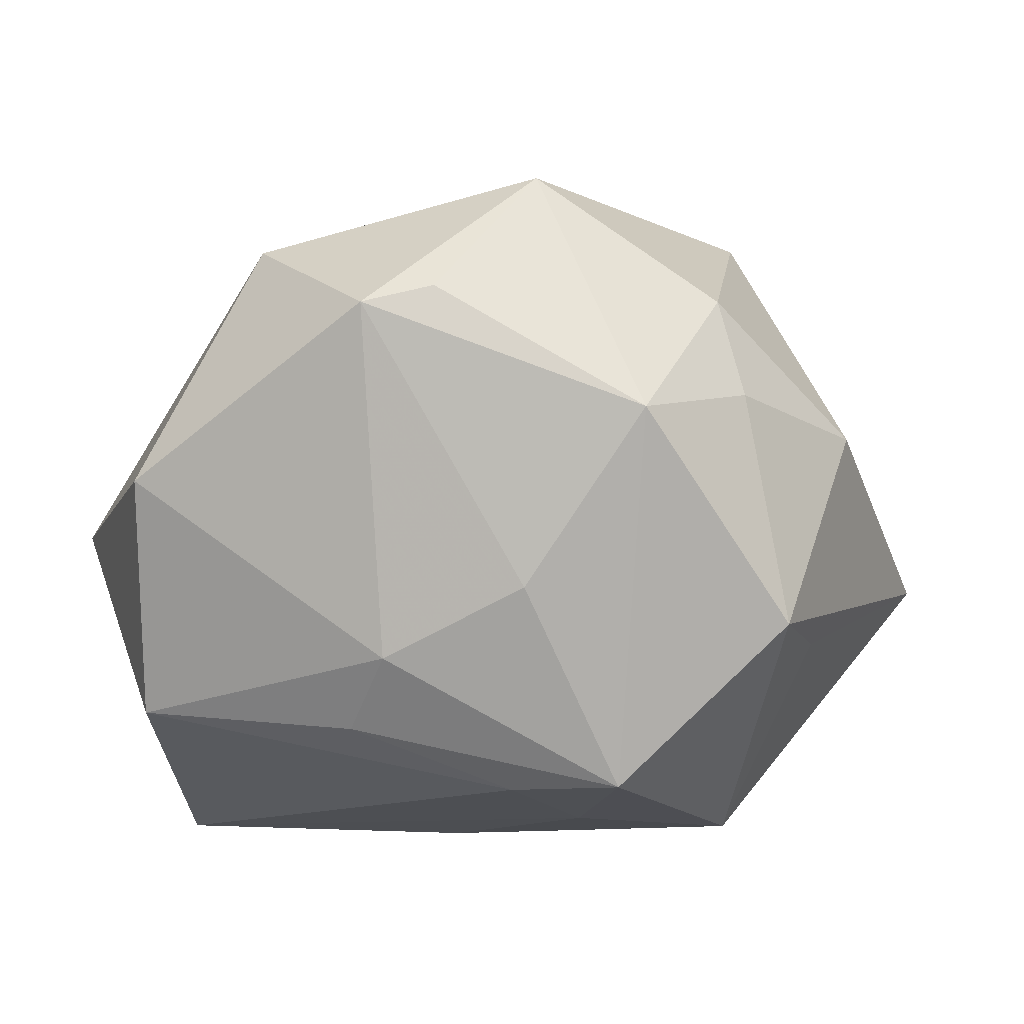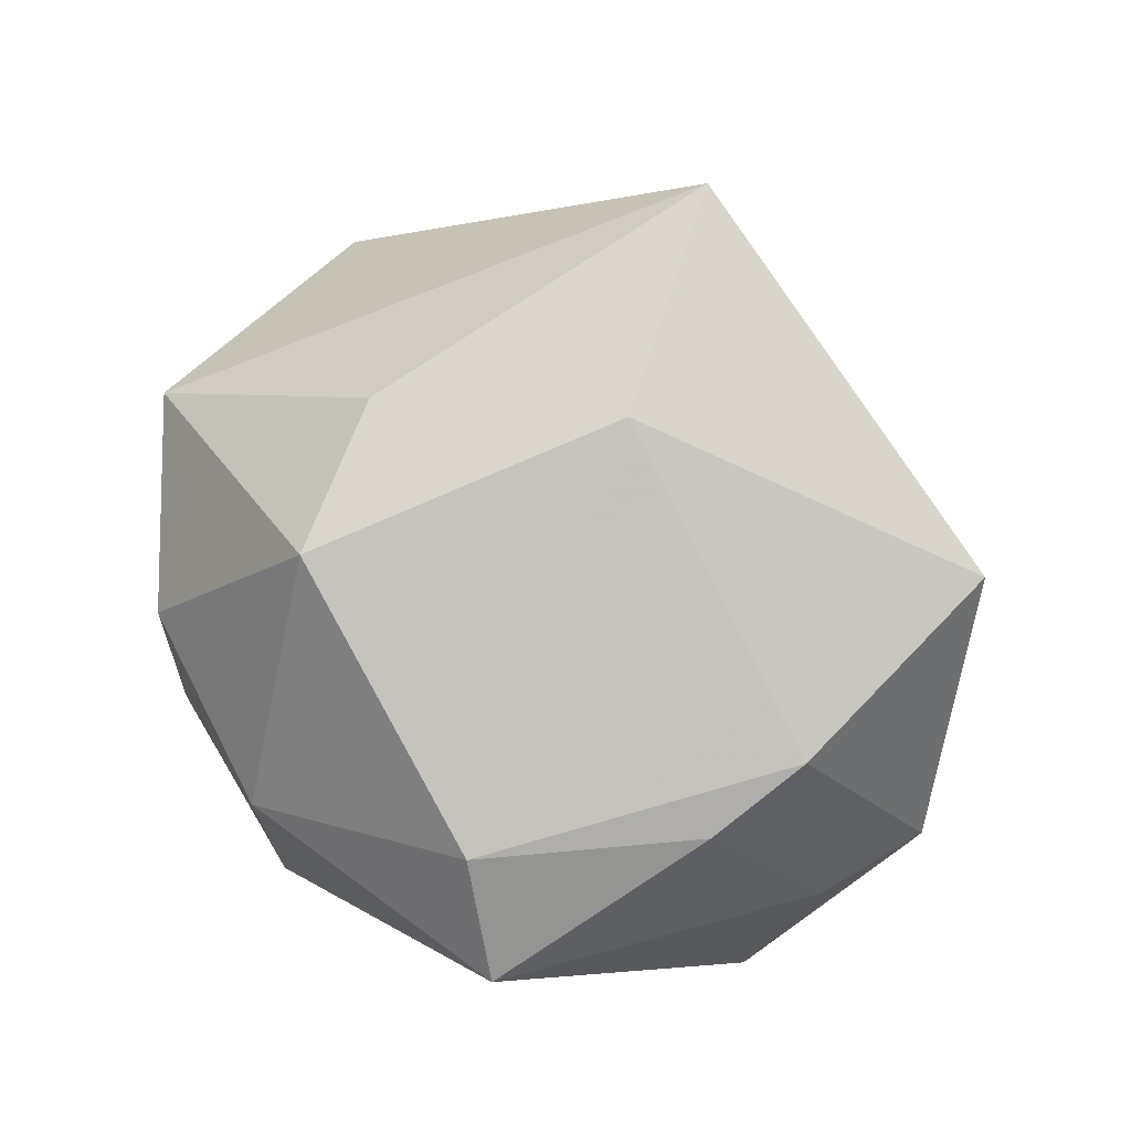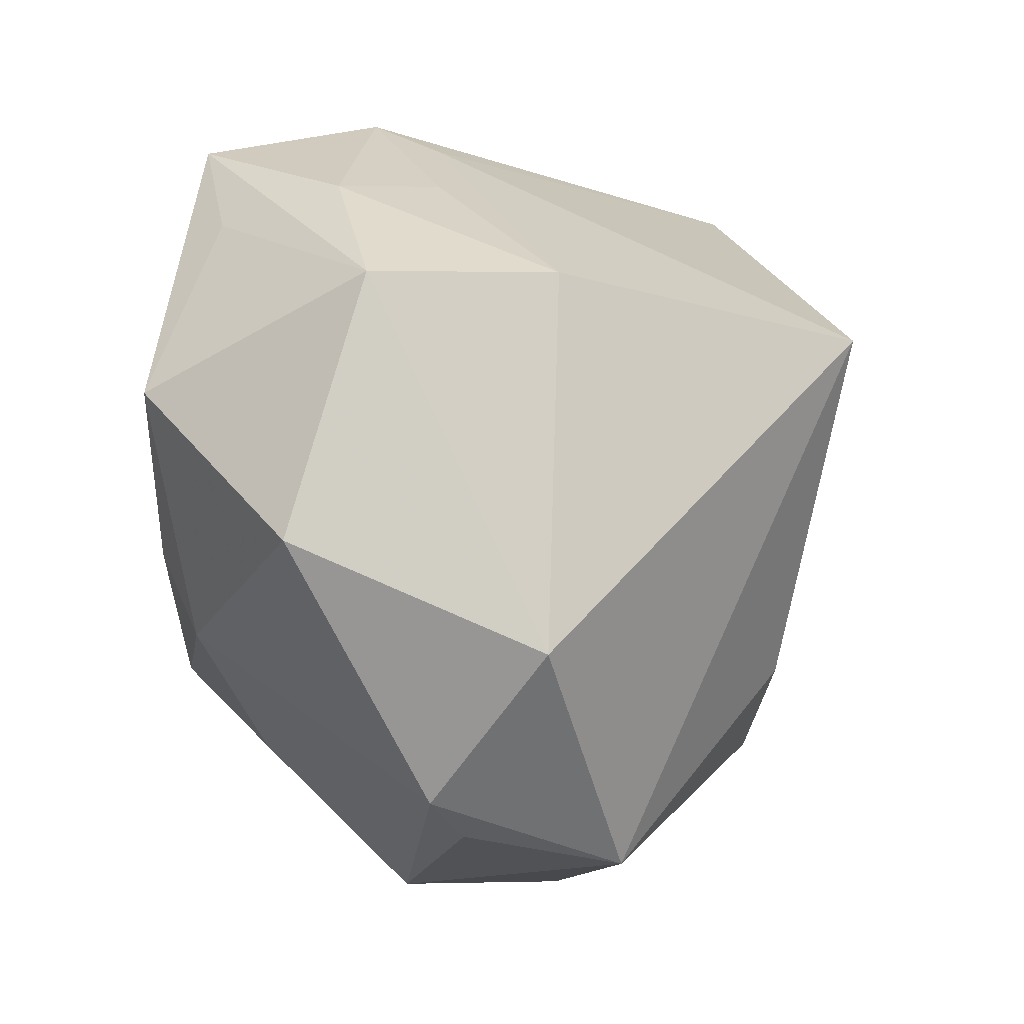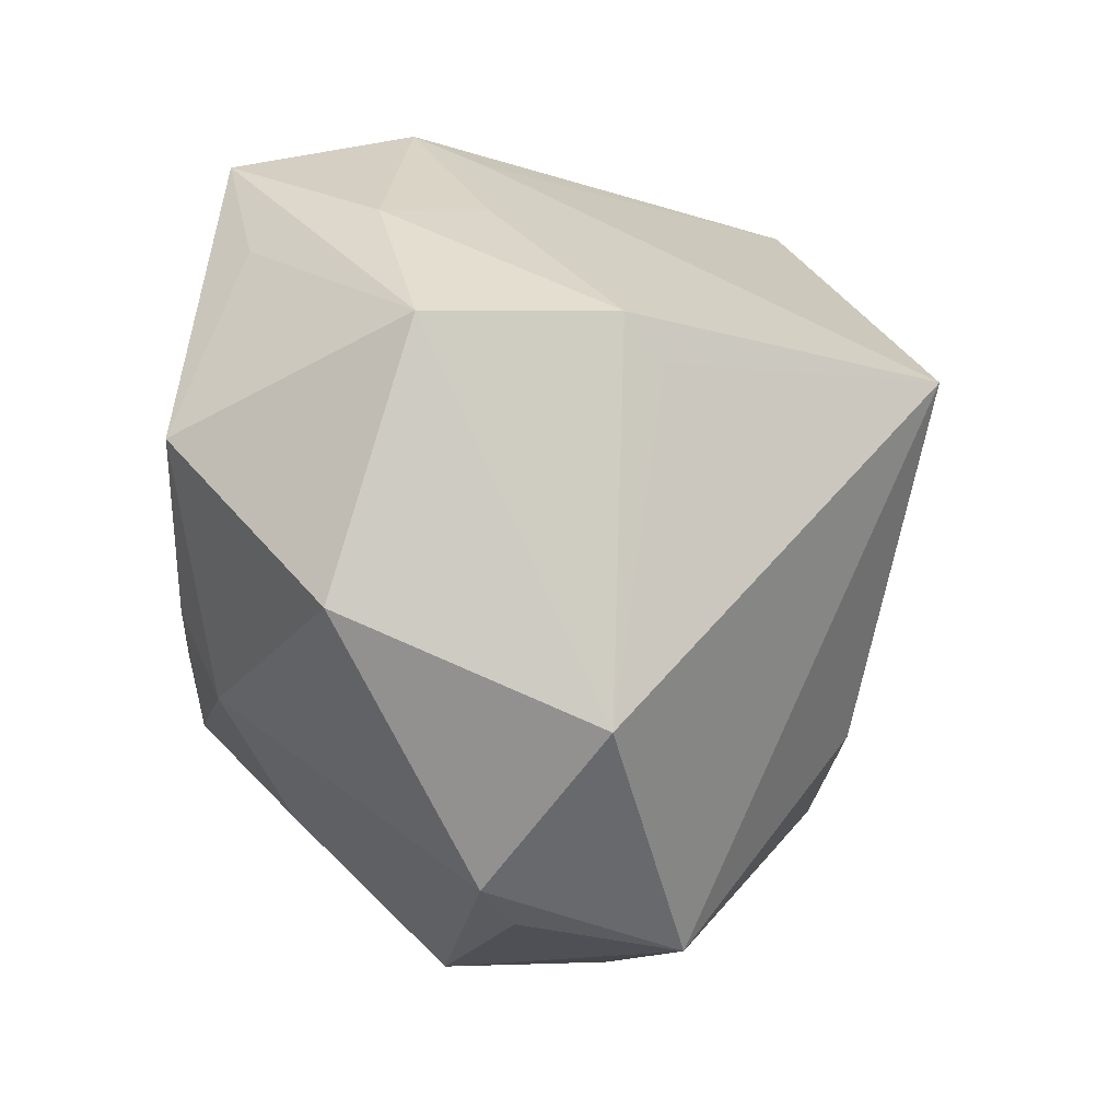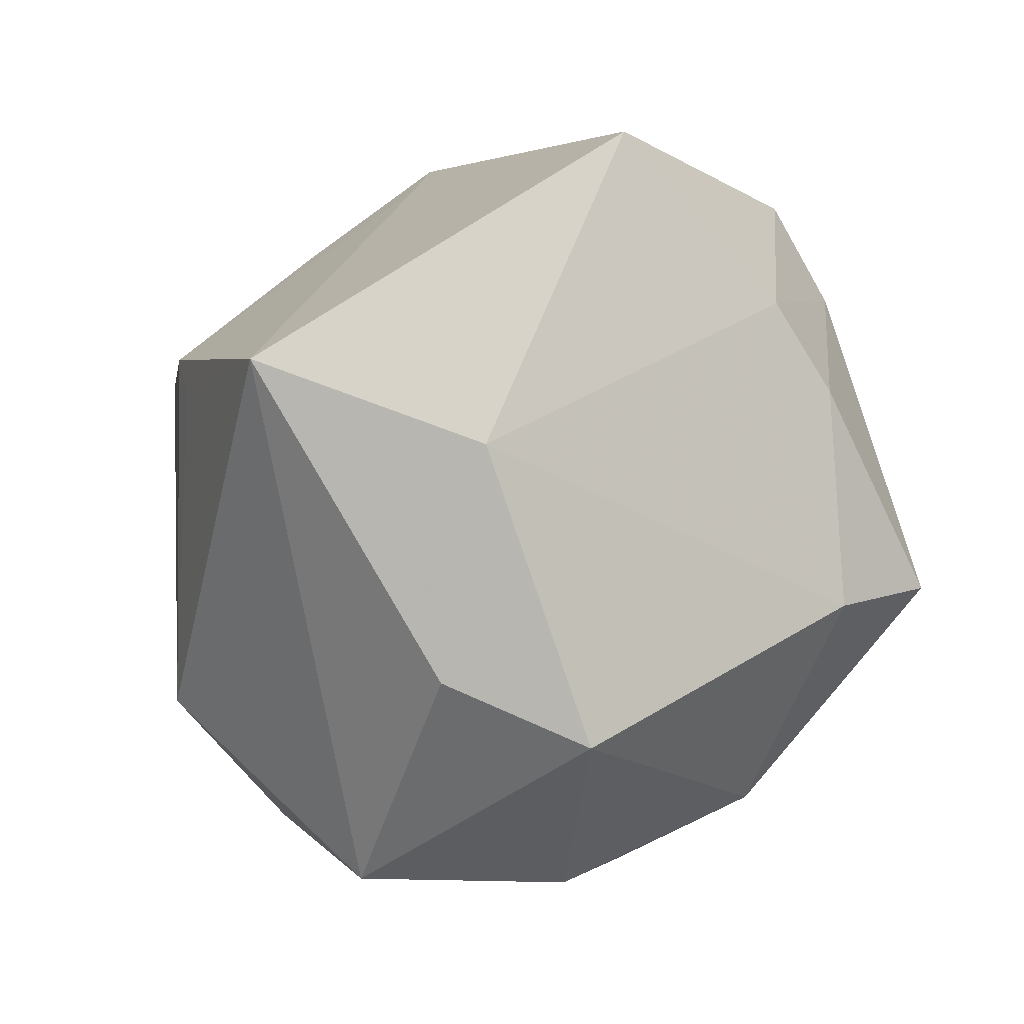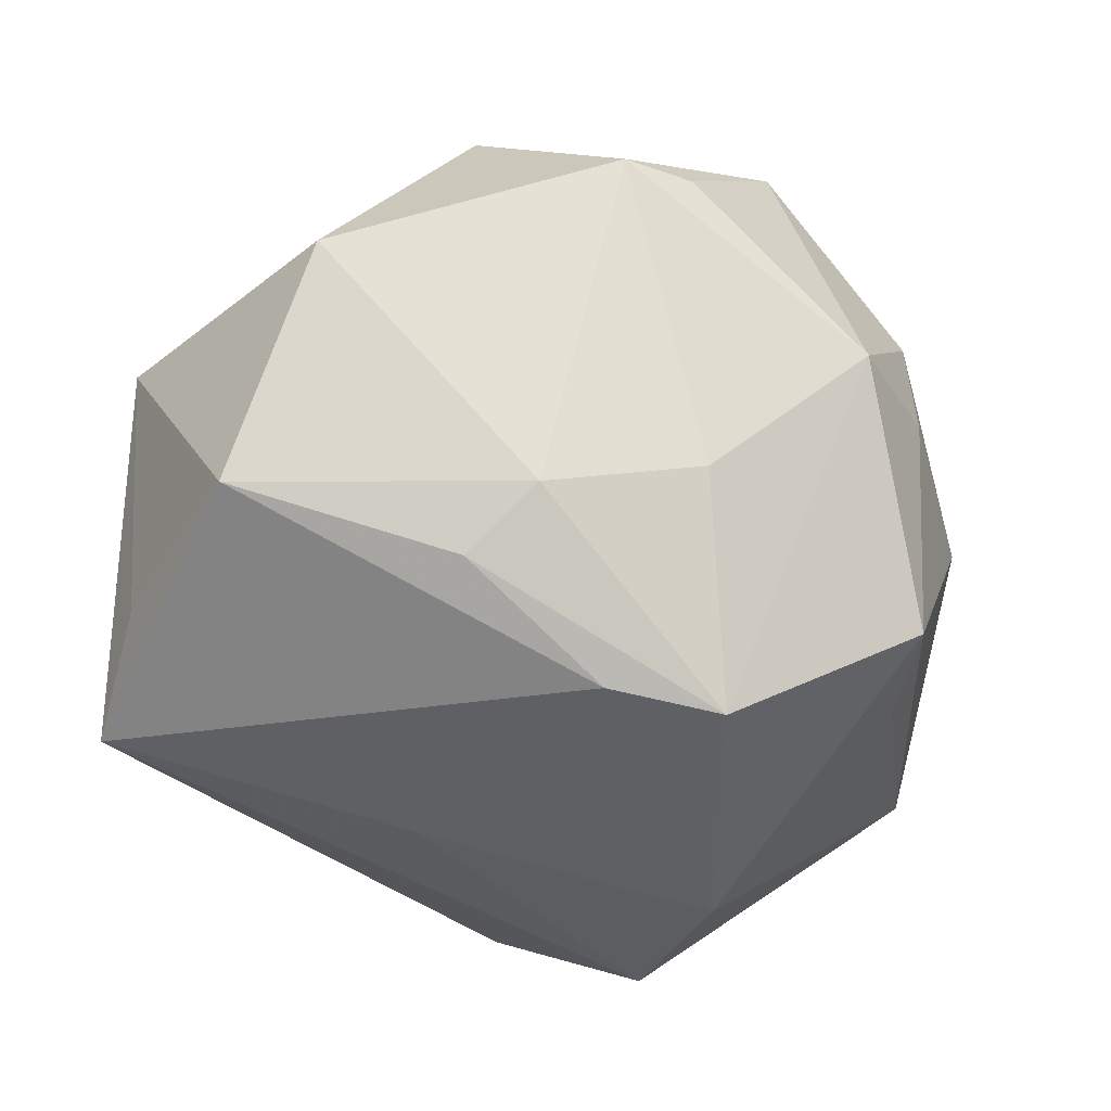
<metadata>
{"format":"obj","ext":"obj","renderer":"f3d","projection":"perspective","resolution":1024,"background":"white","views":[{"elev":-31.0,"azim":-20.2,"up":"+Z"},{"elev":50.7,"azim":87.8,"up":"+Z"},{"elev":-10.9,"azim":-76.4,"up":"+Y"},{"elev":-8.8,"azim":-78.2,"up":"+Y"},{"elev":-2.3,"azim":19.7,"up":"+Y"},{"elev":-60.1,"azim":-48.0,"up":"+Z"}]}
</metadata>
<code>
v -0.03081 -0.04022 0.001836
v -0.04867 0.01717 -0.000862
v 0.0002817 -0.04771 -0.009697
v 0.009974 -0.04716 0.007206
v 0.03784 0.01872 -0.02659
v -0.03501 0.01369 0.02225
v -0.03915 0.02374 -0.01756
v -0.02037 -0.01849 -0.03054
v -0.01373 0.04273 -0.002189
v -0.04197 0.006501 -0.02942
v 0.008129 -0.01863 -0.04203
v 0.01158 0.005474 0.03957
v 0.03387 0.03804 -0.00657
v 0.0308 0.001935 -0.03483
v -0.01342 0.01513 0.04892
v 0.03065 -0.02505 -0.0226
v 0.04454 0.01296 0.009784
v 0.02398 0.04264 0.02658
v 0.05286 -0.01053 -0.003899
v 0.01028 -0.001017 -0.03811
v -0.007894 -0.03096 -0.02545
v 0.03977 0.02634 -0.009159
v 0.01397 0.0133 -0.03328
v 0.01393 -0.04488 -0.003332
v 0.04609 -0.01275 0.009513
v -0.0361 0.03157 -0.00825
v -0.02327 -0.04348 0.003782
v 0.03127 -0.03653 -0.0005472
v -0.04932 -0.01284 -0.009794
v -0.01496 0.04629 -0.01018
v -0.03867 -0.02481 0.01732
v -0.03801 0.01869 0.01853
v -0.002046 -0.01091 -0.04063
v -0.02723 0.03357 0.001467
v 0.002014 0.02019 -0.03263
v 0.03946 0.02309 0.01566
v -0.02743 0.04 -0.02783
v 0.02271 -0.03514 -0.02652
v -0.01198 -0.04619 0.02001
v 0.004915 -0.02169 0.03638
v 0.02088 -0.02919 0.02986
v -0.02092 -0.008501 -0.03489
v -0.03512 0.02807 -0.02291
f 30 18 13
f 9 18 30
f 10 29 2
f 31 32 2
f 2 29 31
f 36 13 18
f 5 13 22
f 13 36 22
f 22 36 17
f 5 35 37
f 37 13 5
f 30 13 37
f 26 2 32
f 30 37 26
f 26 37 2
f 6 32 31
f 18 9 15
f 15 9 32
f 32 6 15
f 15 6 31
f 20 37 35
f 38 11 14
f 11 20 14
f 14 20 35
f 8 29 10
f 31 29 1
f 29 8 1
f 19 22 17
f 5 22 19
f 19 14 5
f 43 37 10
f 2 37 43
f 30 26 34
f 34 26 32
f 34 9 30
f 32 9 34
f 18 15 12
f 12 36 18
f 12 40 41
f 12 15 40
f 33 20 11
f 37 20 33
f 10 37 33
f 23 35 5
f 5 14 23
f 23 14 35
f 3 24 4
f 38 24 3
f 3 11 38
f 25 19 17
f 17 36 25
f 25 12 41
f 36 12 25
f 38 14 16
f 16 19 38
f 14 19 16
f 10 2 7
f 7 43 10
f 2 43 7
f 31 1 39
f 41 40 39
f 39 3 4
f 39 15 31
f 40 15 39
f 39 4 41
f 11 8 42
f 42 33 11
f 42 8 10
f 10 33 42
f 21 1 8
f 21 3 1
f 21 8 11
f 11 3 21
f 19 25 28
f 4 24 28
f 41 4 28
f 28 25 41
f 28 24 38
f 38 19 28
f 1 3 27
f 27 39 1
f 3 39 27

</code>
